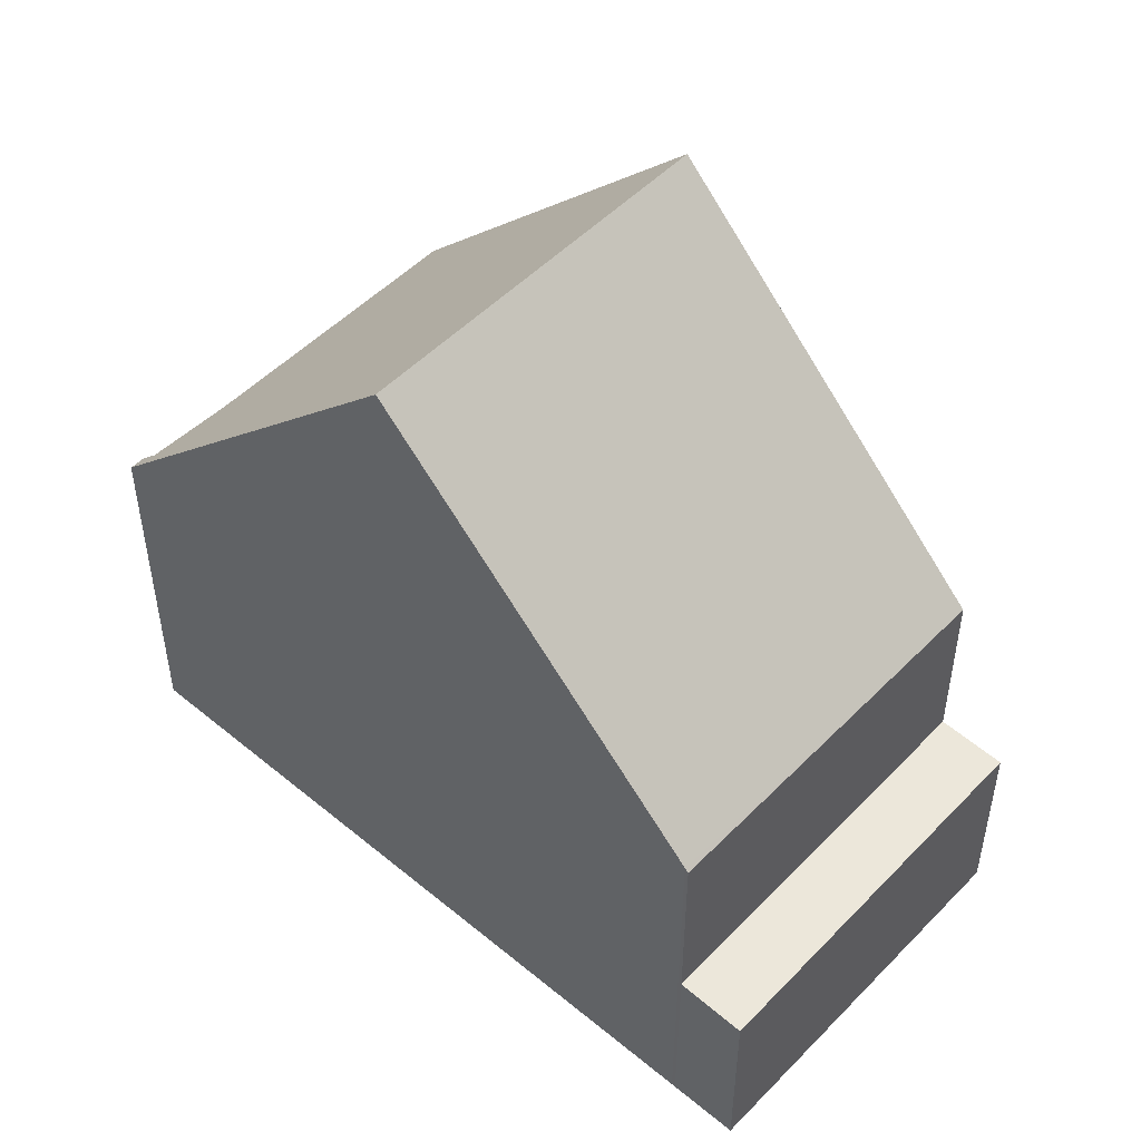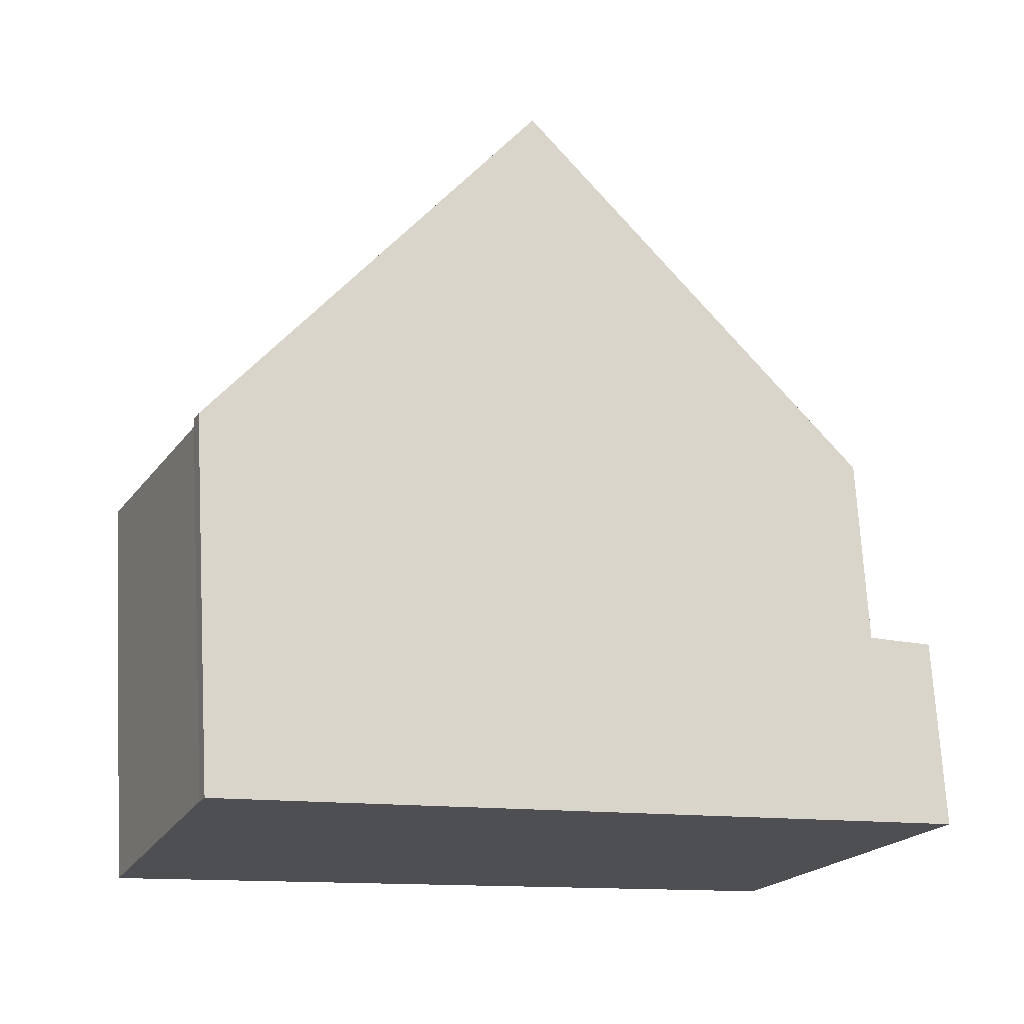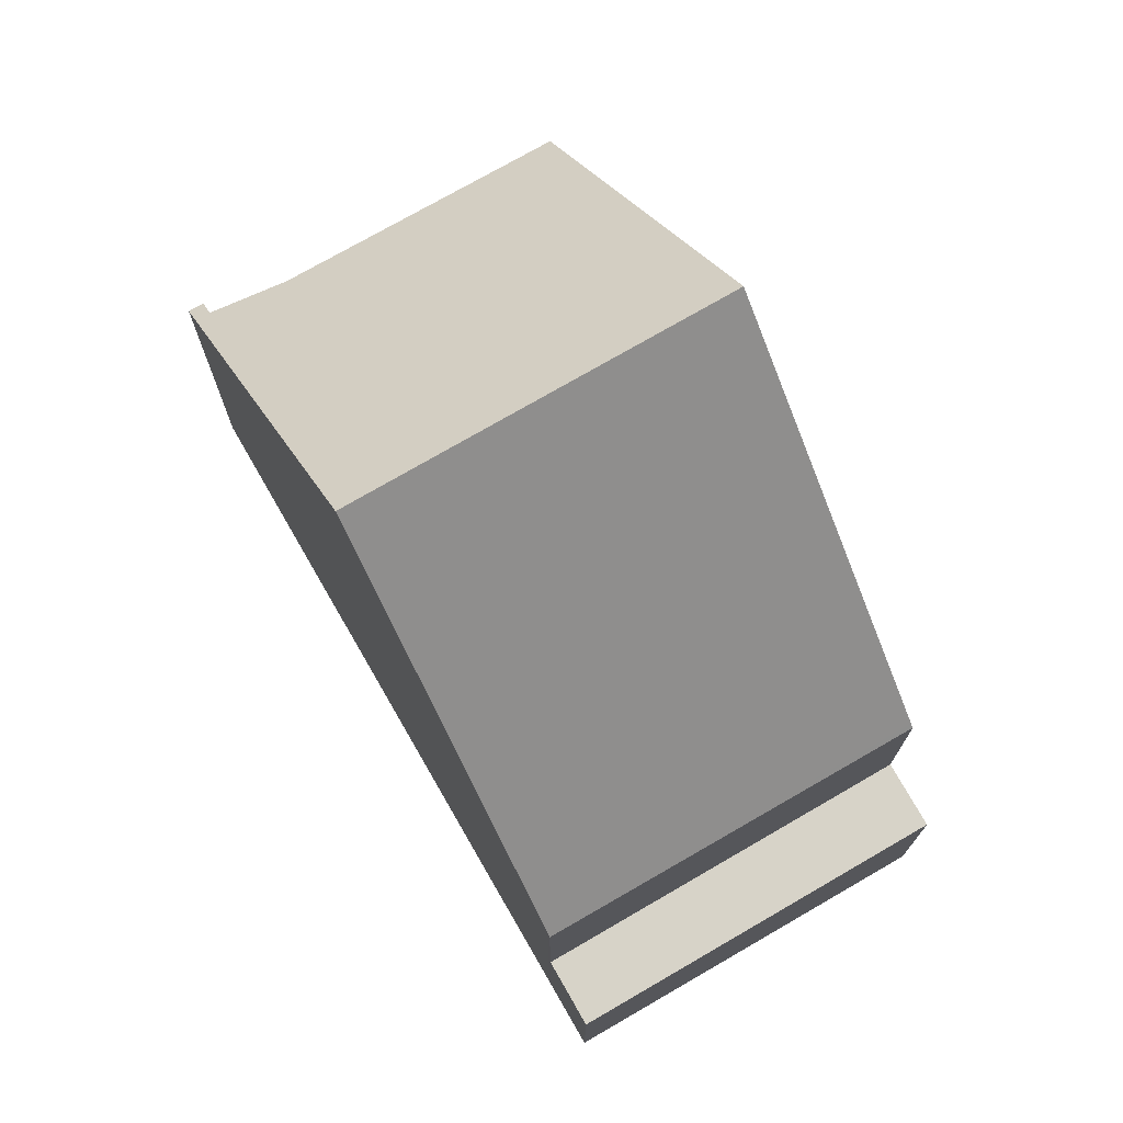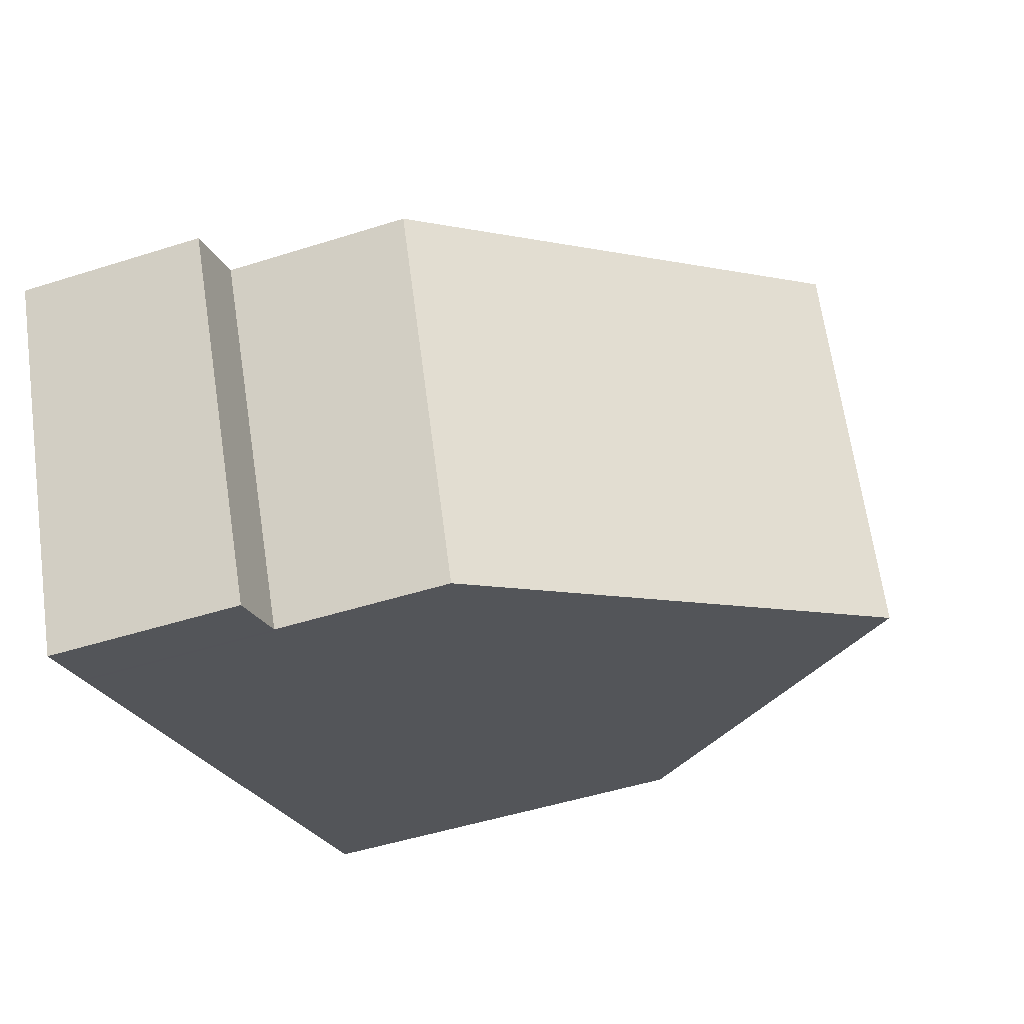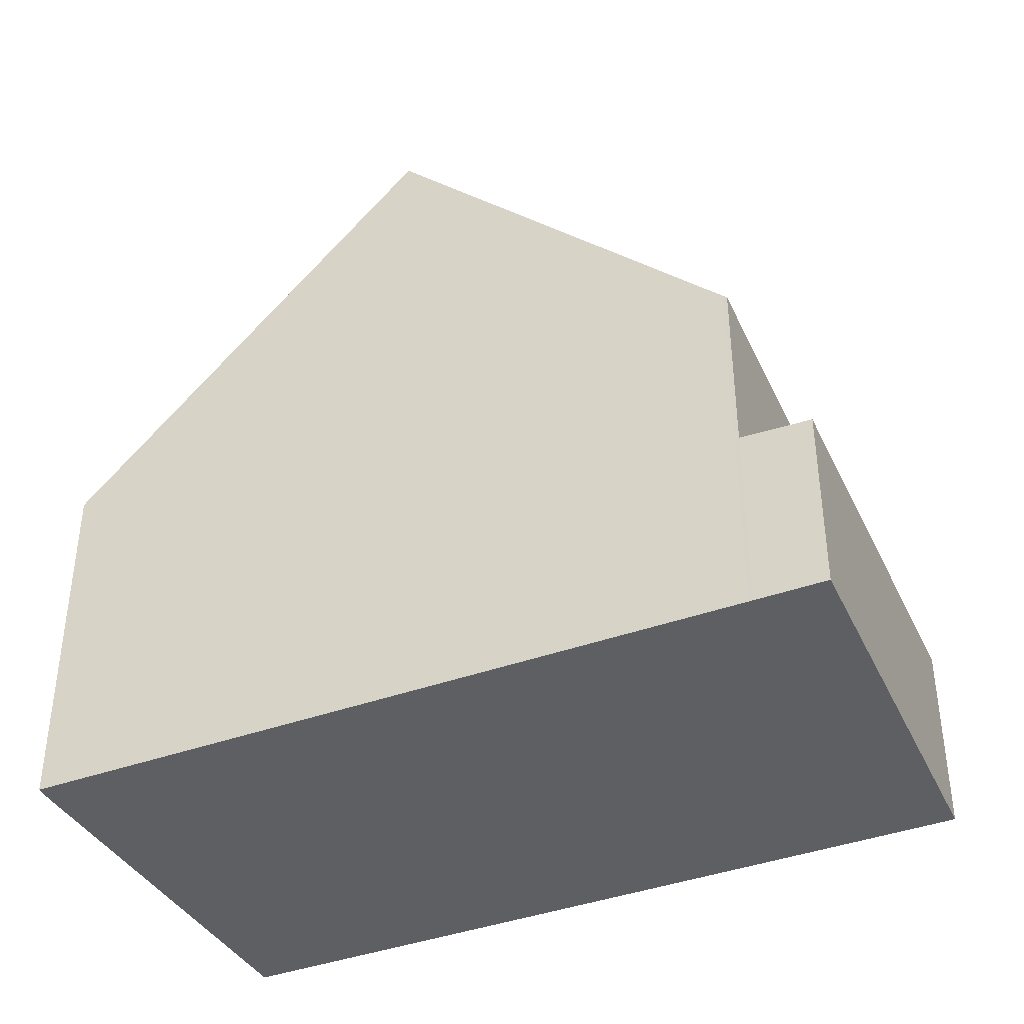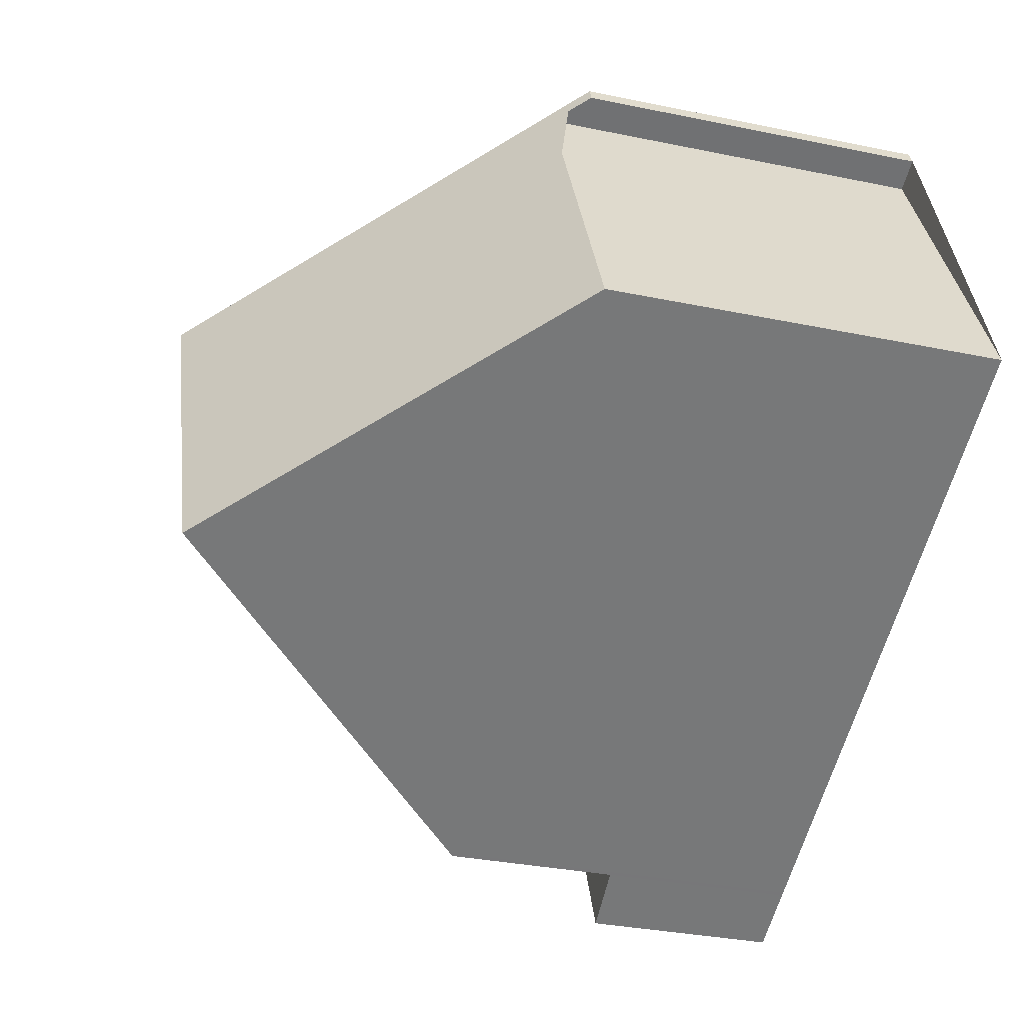
<metadata>
{"format":"obj","ext":"obj","renderer":"f3d","projection":"perspective","resolution":1024,"background":"white","views":[{"elev":50.5,"azim":-113.2,"up":"+Z"},{"elev":71.6,"azim":176.8,"up":"+Y"},{"elev":74.3,"azim":-95.3,"up":"+Z"},{"elev":-48.9,"azim":-70.5,"up":"+Y"},{"elev":-41.3,"azim":-131.9,"up":"+Z"},{"elev":-33.0,"azim":74.1,"up":"+Y"}]}
</metadata>
<code>
v -2454 -2082 5.231
v -2454 -2082 5.237
v -2454 -2082 5.726
v -2452 -2087 5.728
v -2462 -2092 2.815
v -2464 -2087 2.731
v -2458 -2084 10.51
v -2456 -2089 10.48
v -2458 -2084 10.51
v -2456 -2089 10.48
v -2458 -2084 10.51
v -2461 -2092 5.401
v -2463 -2086 5.459
v -2464 -2087 2.731
v -2463 -2086 2.764
v -2461 -2092 2.848
v -2463 -2086 2.764
v -2461 -2092 2.86
v -2463 -2086 2.776
v -2455 -2082 6.157
v -2452 -2088 6.159
v -2458 -2084 10.51
v -2457 -2083 8.724
v -2463 -2086 5.458
v -2463 -2086 2.776
v -2452 -2088 6.159
v -2456 -2089 10.48
v -2456 -2089 10.48
v -2462 -2092 2.814
v -2461 -2092 2.848
v -2452 -2087 5.728
v -2461 -2092 5.401
v -2461 -2092 2.859
v -2454 -2082 5.52
v -2454 -2082 5.52
v -2461 -2092 2.859
v -2461 -2092 2.86
v -2463 -2086 2.776
v -2463 -2086 2.776
v -2463 -2086 5.459
v -2463 -2086 5.458
v -2461 -2092 5.401
v -2461 -2092 5.401
v -2453 -2088 6.853
v -2455 -2083 6.85
v -2453 -2088 6.853
v -2463 -2086 5.514
v -2463 -2086 5.515
v -2461 -2092 5.458
v -2461 -2092 5.458
v -2453 -2086 6.158
v -2454 -2086 6.852
v -2457 -2088 10.49
v -2462 -2090 2.787
v -2462 -2090 2.82
v -2462 -2090 2.832
v -2462 -2090 5.42
v -2462 -2090 2.832
v -2462 -2090 5.42
v -2453 -2086 5.727
v -2461 -2090 5.477
v -2457 -2088 10.49
v -2454 -2082 5.237
v -2454 -2082 5.231
v -2454 -2082 0
v -2454 -2082 0
v -2454 -2082 5.52
v -2454 -2082 5.237
v -2454 -2082 0
v -2454 -2082 0
v -2453 -2086 5.727
v -2454 -2082 5.726
v -2454 -2082 0
v -2453 -2086 0
v -2452 -2088 6.159
v -2452 -2087 5.728
v -2452 -2087 0
v -2452 -2088 0
v -2462 -2092 2.814
v -2462 -2092 2.815
v -2462 -2092 0
v -2462 -2092 0
v -2463 -2086 2.764
v -2464 -2087 2.731
v -2464 -2087 0
v -2463 -2086 0
v -2461 -2092 5.458
v -2456 -2089 10.48
v -2456 -2089 -1.776e-15
v -2461 -2092 0
v -2457 -2083 8.724
v -2458 -2084 10.51
v -2458 -2084 1.776e-15
v -2457 -2083 0
v -2464 -2087 2.731
v -2464 -2087 2.731
v -2464 -2087 0
v -2464 -2087 0
v -2462 -2092 2.815
v -2461 -2092 2.848
v -2461 -2092 4.441e-16
v -2462 -2092 0
v -2463 -2086 2.776
v -2463 -2086 2.764
v -2463 -2086 0
v -2463 -2086 0
v -2454 -2082 5.52
v -2455 -2082 6.157
v -2455 -2082 0
v -2454 -2082 0
v -2453 -2088 6.853
v -2452 -2088 6.159
v -2452 -2088 0
v -2453 -2088 0
v -2455 -2083 6.85
v -2457 -2083 8.724
v -2457 -2083 0
v -2455 -2083 0
v -2462 -2090 2.787
v -2462 -2092 2.814
v -2462 -2092 0
v -2462 -2090 0
v -2452 -2087 5.728
v -2452 -2087 5.728
v -2452 -2087 -8.882e-16
v -2452 -2087 0
v -2454 -2082 5.726
v -2454 -2082 5.52
v -2454 -2082 0
v -2454 -2082 0
v -2454 -2082 5.231
v -2454 -2082 5.52
v -2454 -2082 0
v -2454 -2082 0
v -2461 -2092 2.848
v -2461 -2092 2.86
v -2461 -2092 0
v -2461 -2092 4.441e-16
v -2463 -2086 5.515
v -2463 -2086 5.459
v -2463 -2086 8.882e-16
v -2463 -2086 0
v -2455 -2082 6.157
v -2455 -2083 6.85
v -2455 -2083 0
v -2455 -2082 0
v -2456 -2089 10.48
v -2453 -2088 6.853
v -2453 -2088 0
v -2456 -2089 -1.776e-15
v -2458 -2084 10.51
v -2463 -2086 5.515
v -2463 -2086 0
v -2458 -2084 1.776e-15
v -2461 -2092 5.401
v -2461 -2092 5.458
v -2461 -2092 0
v -2461 -2092 -8.882e-16
v -2464 -2087 2.731
v -2462 -2090 2.787
v -2462 -2090 0
v -2464 -2087 0
v -2452 -2087 5.728
v -2453 -2086 5.727
v -2453 -2086 0
v -2452 -2087 -8.882e-16
v -2454 -2082 0
v -2454 -2082 0
v -2454 -2082 0
v -2452 -2087 0
v -2462 -2092 0
v -2464 -2087 0
f 52 45 20 51
f 25 19 13 24
f 15 14 6 17
f 30 16 5 29
f 37 16 30 36
f 39 15 17 38
f 35 1 2 34
f 22 11 23
f 32 12 18 33
f 44 26 21 46
f 55 30 29 54
f 56 36 30 55
f 31 4 21 26
f 57 32 33 58
f 51 20 35 34 3 60
f 48 7 9 47
f 50 28 8 49
f 53 28 50 61
f 62 22 23 45 52
f 46 10 27 44
f 47 41 40 48
f 49 43 42 50
f 61 50 42 59
f 51 26 44 52
f 54 14 15 55
f 55 15 39 56
f 58 25 24 57
f 60 31 26 51
f 61 47 9 53
f 52 44 27 62
f 59 41 47 61
f 64 65 66 63
f 68 69 70 67
f 72 73 74 71
f 76 77 78 75
f 80 81 82 79
f 84 85 86 83
f 88 89 90 87
f 92 93 94 91
f 96 97 98 95
f 100 101 102 99
f 104 105 106 103
f 108 109 110 107
f 112 113 114 111
f 116 117 118 115
f 120 121 122 119
f 124 125 126 123
f 128 129 130 127
f 132 133 134 131
f 136 137 138 135
f 140 141 142 139
f 144 145 146 143
f 148 149 150 147
f 152 153 154 151
f 156 157 158 155
f 160 161 162 159
f 164 165 166 163
f 168 169 170 171 172 167

</code>
